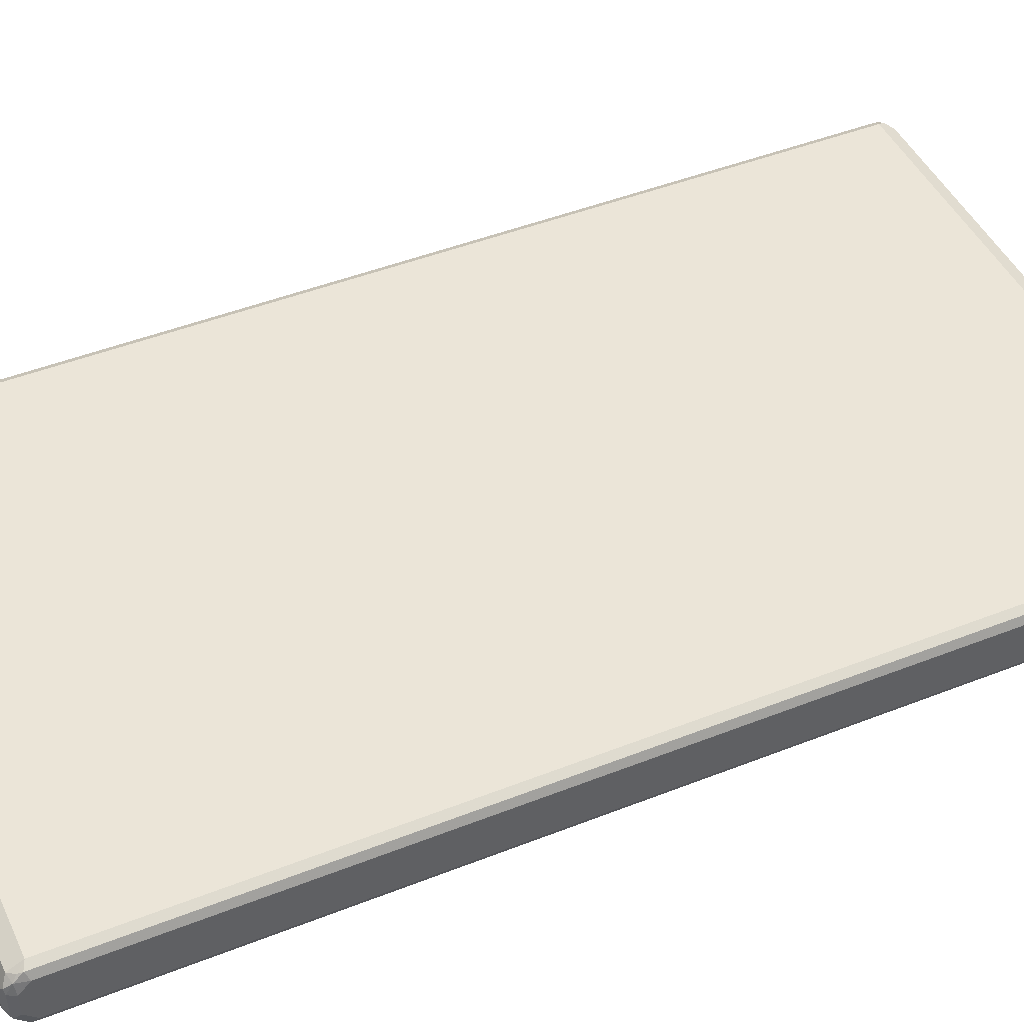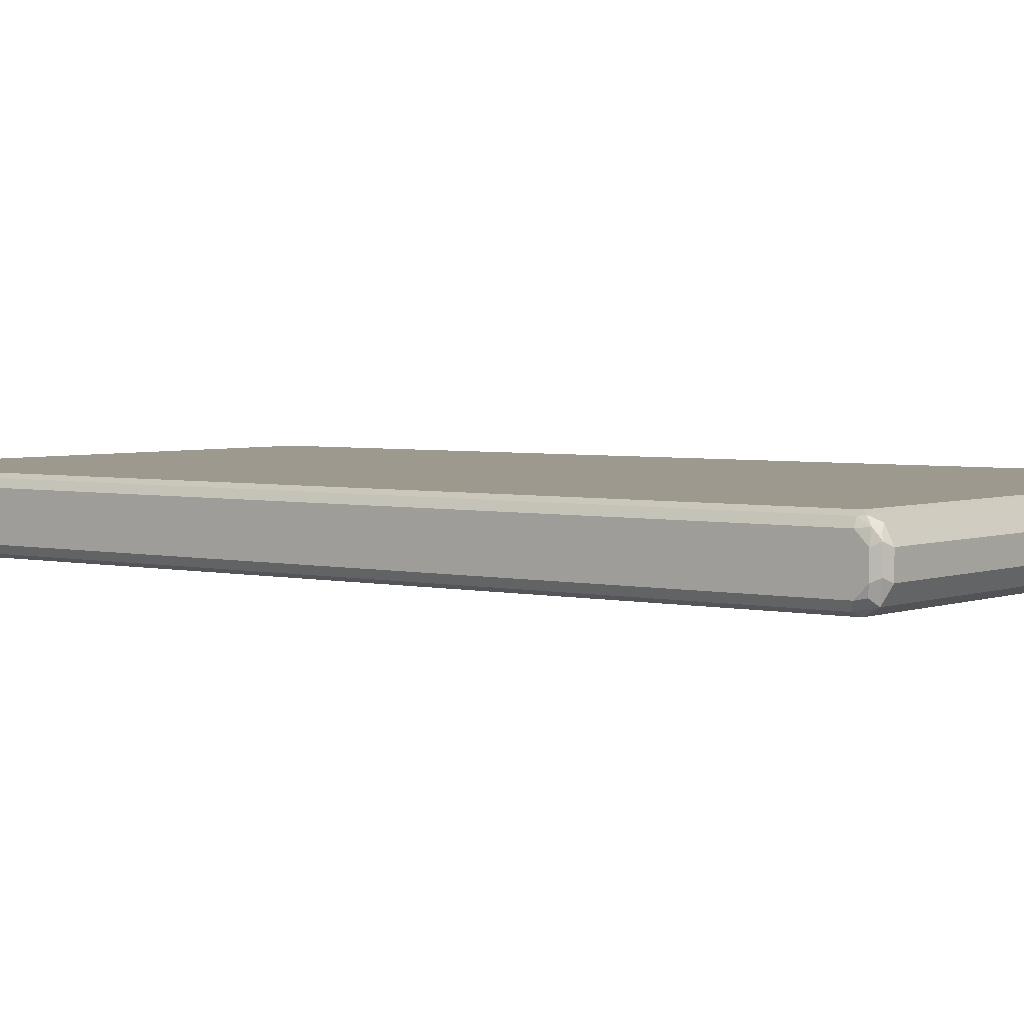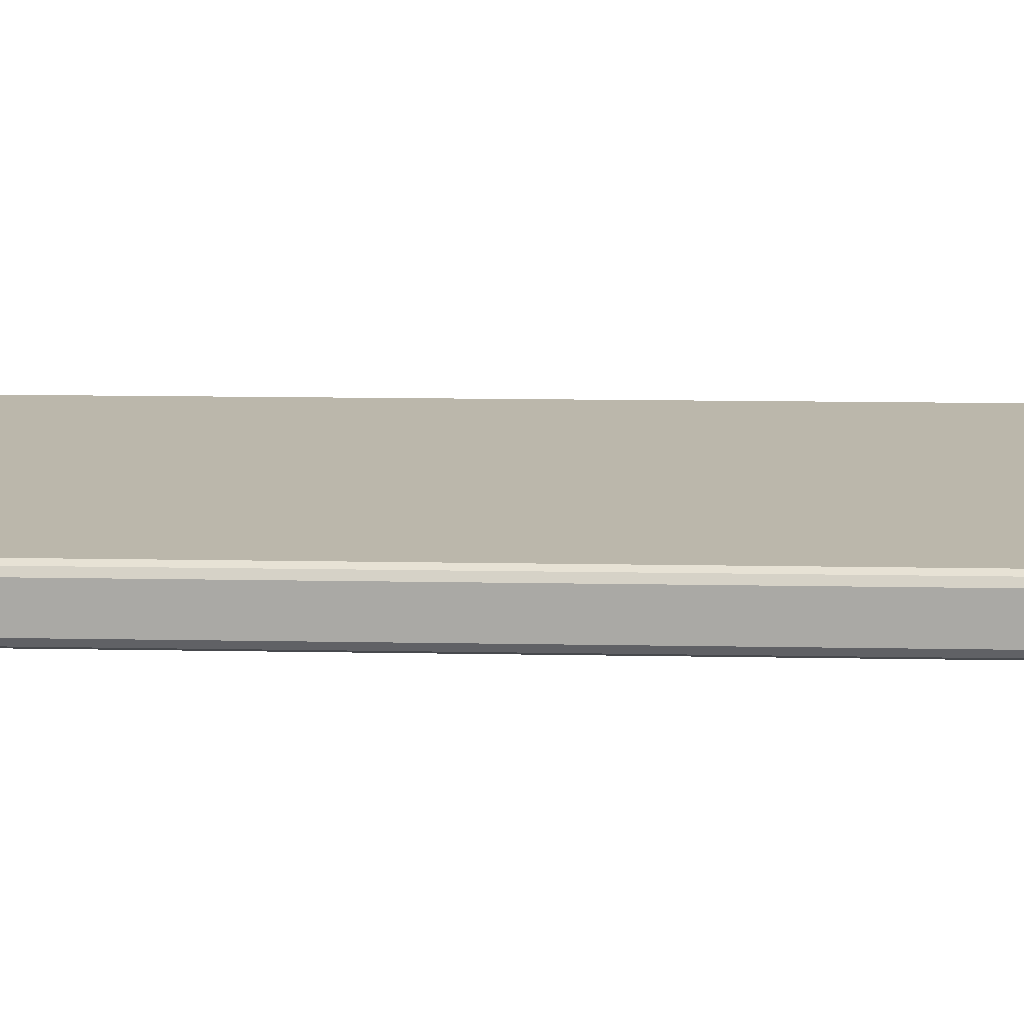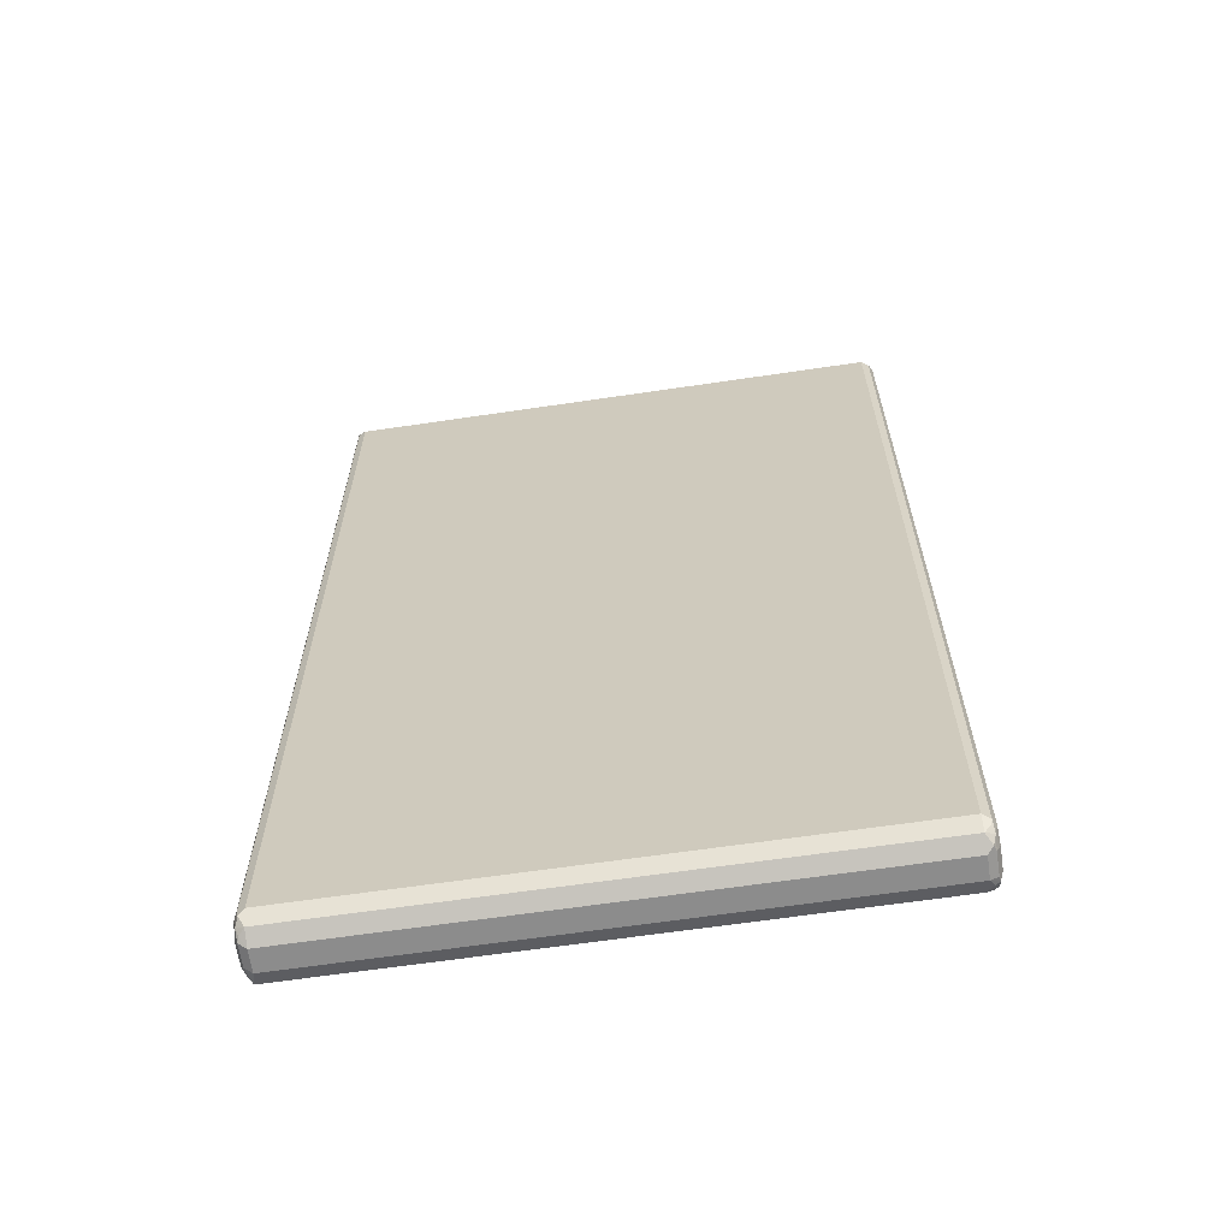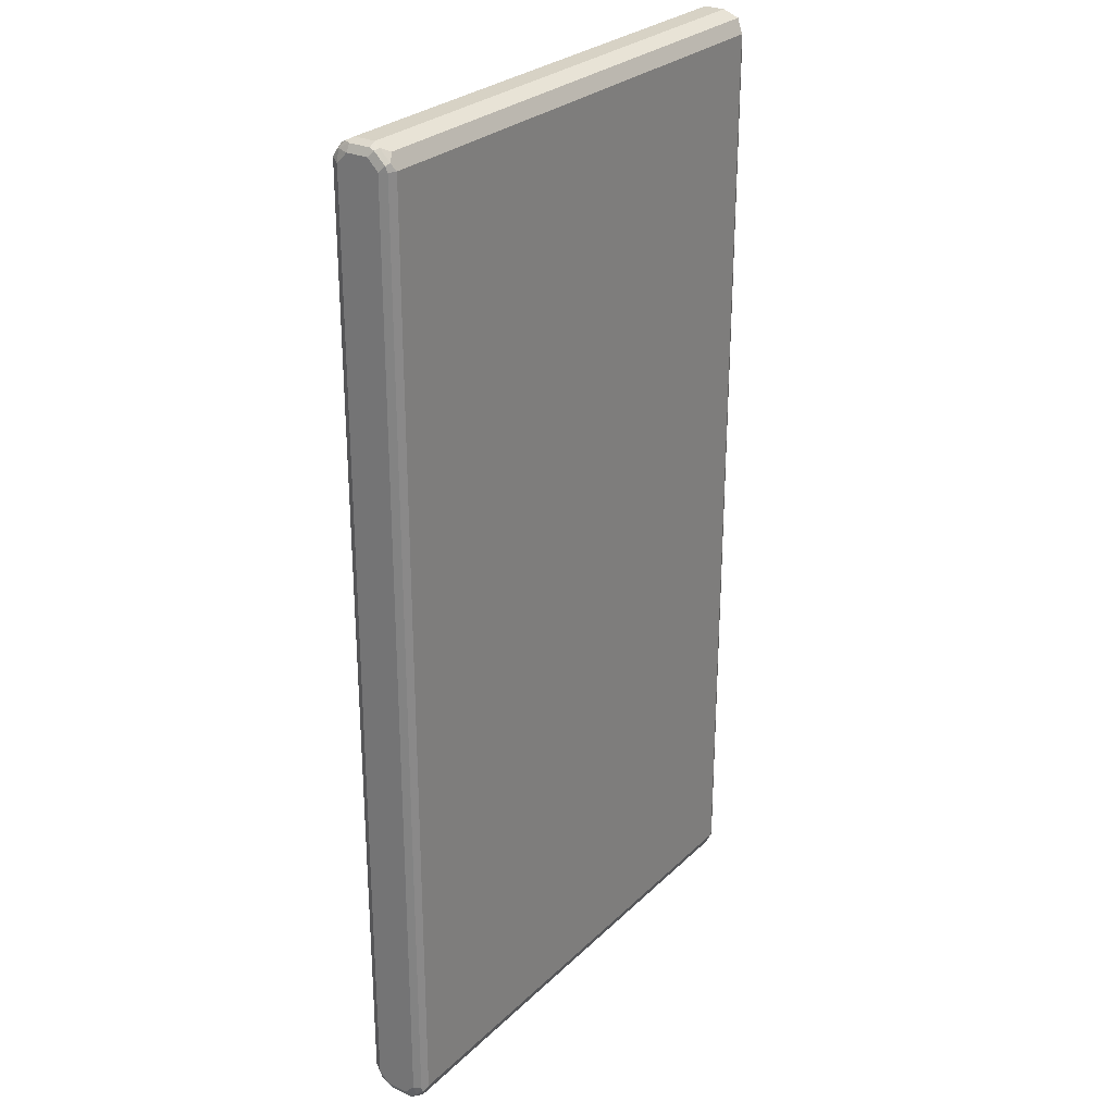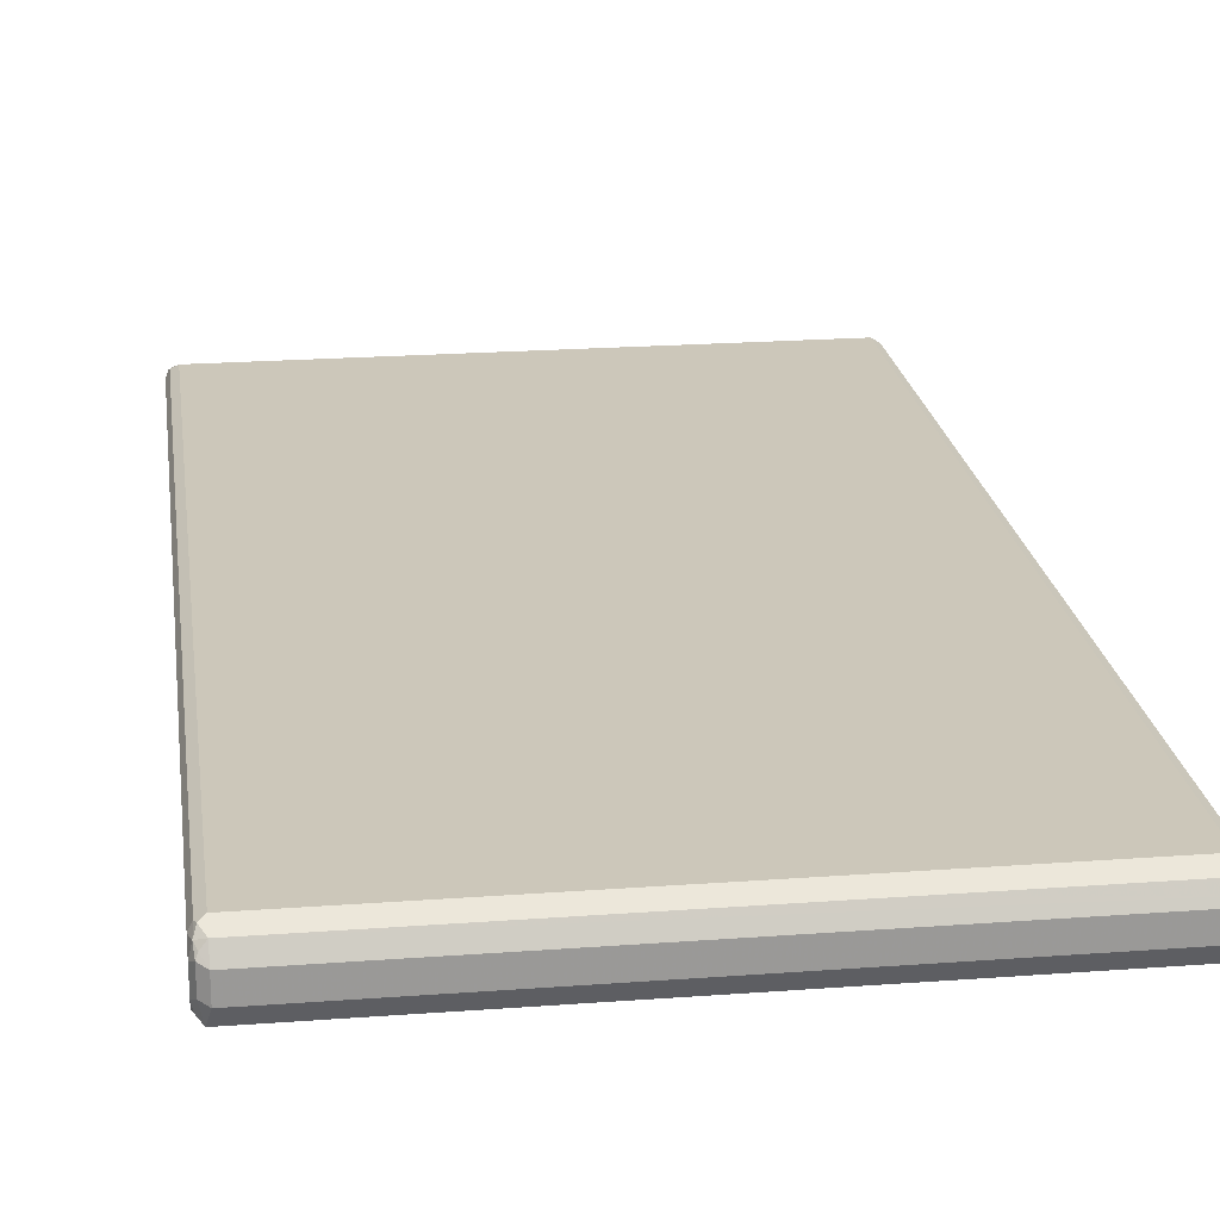
<metadata>
{"format":"obj","ext":"obj","renderer":"f3d","projection":"perspective","resolution":1024,"background":"white","views":[{"elev":45.8,"azim":65.6,"up":"+Z"},{"elev":3.5,"azim":-52.2,"up":"+Z"},{"elev":14.2,"azim":-87.7,"up":"+Z"},{"elev":-64.2,"azim":8.5,"up":"+Y"},{"elev":27.5,"azim":-54.8,"up":"+Y"},{"elev":21.3,"azim":-7.6,"up":"+Z"}]}
</metadata>
<code>
v -0.4818 -0.8337 -0.01852
v -0.4818 -0.8337 0.01852
v -0.4818 -0.8152 -0.03706
v -0.4787 -0.8307 -0.03397
v -0.4756 -0.8461 -0.01235
v -0.4771 -0.8337 0.03938
v -0.4818 -0.8152 0.03706
v -0.4756 -0.8461 0.02471
v -0.4756 -0.809 -0.04941
v -0.4694 -0.8399 -0.04323
v -0.4818 0.8152 -0.03706
v -0.4725 -0.8431 -0.0278
v -0.4632 -0.8524 -0.01852
v -0.4725 -0.8245 0.05096
v -0.4756 -0.8152 0.04941
v -0.4725 -0.8431 0.03242
v -0.4632 -0.8399 0.04323
v -0.4818 0.8152 0.03706
v -0.4632 -0.8524 0.01852
v -0.4632 -0.8152 -0.05559
v -0.4756 0.8214 -0.04941
v 0.4571 -0.8399 -0.04323
v -0.4818 0.8337 -0.01852
v -0.4771 0.8361 -0.03706
v 0.4632 -0.8524 -0.01852
v 0.4632 -0.8399 0.04323
v 0.4632 -0.8152 0.05559
v -0.4632 -0.8152 0.05559
v -0.4756 0.8152 0.04941
v 0.4725 -0.8477 0.0278
v -0.4771 0.8245 0.04632
v -0.4771 0.8431 0.0278
v -0.4818 0.8337 0.01852
v 0.4632 -0.8524 0.01852
v 0.4632 -0.8152 -0.05559
v -0.4632 0.8152 -0.05559
v -0.4725 0.8292 -0.04632
v 0.4694 -0.8275 -0.04941
v 0.4694 -0.8461 -0.03088
v -0.4756 0.8461 -0.01852
v -0.4632 0.8399 -0.04323
v -0.4725 0.8477 -0.0278
v 0.4771 -0.8431 -0.0278
v 0.4756 -0.8461 -0.01852
v 0.4771 -0.8361 0.03706
v 0.4725 -0.8292 0.04632
v 0.4756 -0.8214 0.04941
v 0.4632 0.8152 0.05559
v -0.4632 0.8152 0.05559
v -0.4694 0.8275 0.04941
v 0.4756 -0.8461 0.01852
v -0.4694 0.8461 0.03088
v -0.4632 0.8524 0.01852
v -0.4756 0.8461 0.01852
v 0.4756 -0.8152 -0.04941
v 0.4632 0.8152 -0.05559
v 0.4725 0.8245 -0.05096
v 0.4771 -0.8245 -0.04632
v 0.4632 0.8399 -0.04323
v -0.4632 0.8524 -0.01852
v 0.4632 0.8524 -0.01852
v 0.4818 -0.8152 -0.03706
v 0.4818 -0.8337 -0.01852
v 0.4818 -0.8337 0.01852
v 0.4818 -0.8152 0.03706
v 0.4756 0.809 0.04941
v 0.4694 0.8399 0.04323
v -0.4571 0.8399 0.04323
v 0.4632 0.8524 0.01852
v 0.4756 0.8152 -0.04941
v 0.4771 0.8337 -0.03938
v 0.4725 0.8431 -0.03242
v 0.4756 0.8461 -0.02471
v 0.4818 0.8152 -0.03706
v 0.4818 0.8152 0.03706
v 0.4725 0.8431 0.0278
v 0.4787 0.8307 0.03397
v 0.4756 0.8461 0.01235
v 0.4818 0.8337 -0.01852
v 0.4818 0.8337 0.01852
f 1 2 7
f 1 7 18
f 1 18 33
f 1 33 23
f 1 23 11
f 1 11 3
f 1 3 4
f 1 4 12
f 1 12 5
f 1 5 8
f 1 8 2
f 2 6 7
f 2 8 6
f 3 9 10
f 3 10 4
f 3 11 21
f 3 21 9
f 4 10 12
f 5 12 13
f 5 13 19
f 5 19 8
f 6 14 15
f 6 15 7
f 6 8 16
f 6 16 17
f 6 17 14
f 7 15 29
f 7 29 18
f 8 19 16
f 9 20 10
f 9 21 36
f 9 36 20
f 10 13 12
f 10 20 35
f 10 35 38
f 10 38 22
f 10 22 25
f 10 25 13
f 11 23 24
f 11 24 21
f 13 25 34
f 13 34 19
f 14 26 27
f 14 27 28
f 14 28 15
f 14 17 26
f 15 28 49
f 15 49 29
f 16 19 17
f 17 19 30
f 17 30 26
f 18 29 31
f 18 31 32
f 18 32 33
f 19 34 30
f 20 36 56
f 20 56 35
f 21 24 37
f 21 37 36
f 22 38 39
f 22 39 25
f 23 33 54
f 23 54 40
f 23 40 24
f 24 41 37
f 24 40 42
f 24 42 41
f 25 39 43
f 25 43 44
f 25 44 30
f 25 30 34
f 26 45 46
f 26 46 27
f 26 30 45
f 27 46 47
f 27 47 66
f 27 66 48
f 27 48 49
f 27 49 28
f 29 49 50
f 29 50 31
f 30 44 51
f 30 51 45
f 31 50 32
f 32 52 53
f 32 53 54
f 32 54 33
f 32 50 52
f 35 55 38
f 35 56 70
f 35 70 55
f 36 37 41
f 36 41 57
f 36 57 56
f 38 55 58
f 38 58 43
f 38 43 39
f 40 54 42
f 41 42 59
f 41 59 57
f 42 54 53
f 42 53 60
f 42 60 61
f 42 61 59
f 43 58 62
f 43 62 63
f 43 63 44
f 44 63 64
f 44 64 51
f 45 64 65
f 45 65 47
f 45 47 46
f 45 51 64
f 47 65 75
f 47 75 66
f 48 66 67
f 48 67 68
f 48 68 50
f 48 50 49
f 50 68 52
f 52 68 53
f 53 69 61
f 53 61 60
f 53 68 67
f 53 67 69
f 55 62 58
f 55 70 74
f 55 74 62
f 56 57 70
f 57 71 70
f 57 59 71
f 59 61 72
f 59 72 71
f 61 69 78
f 61 78 73
f 61 73 72
f 62 74 79
f 62 79 80
f 62 80 75
f 62 75 65
f 62 65 64
f 62 64 63
f 66 75 67
f 67 76 69
f 67 75 77
f 67 77 76
f 69 76 78
f 70 71 74
f 71 79 74
f 71 72 73
f 71 73 79
f 73 78 80
f 73 80 79
f 75 80 77
f 76 77 80
f 76 80 78

</code>
